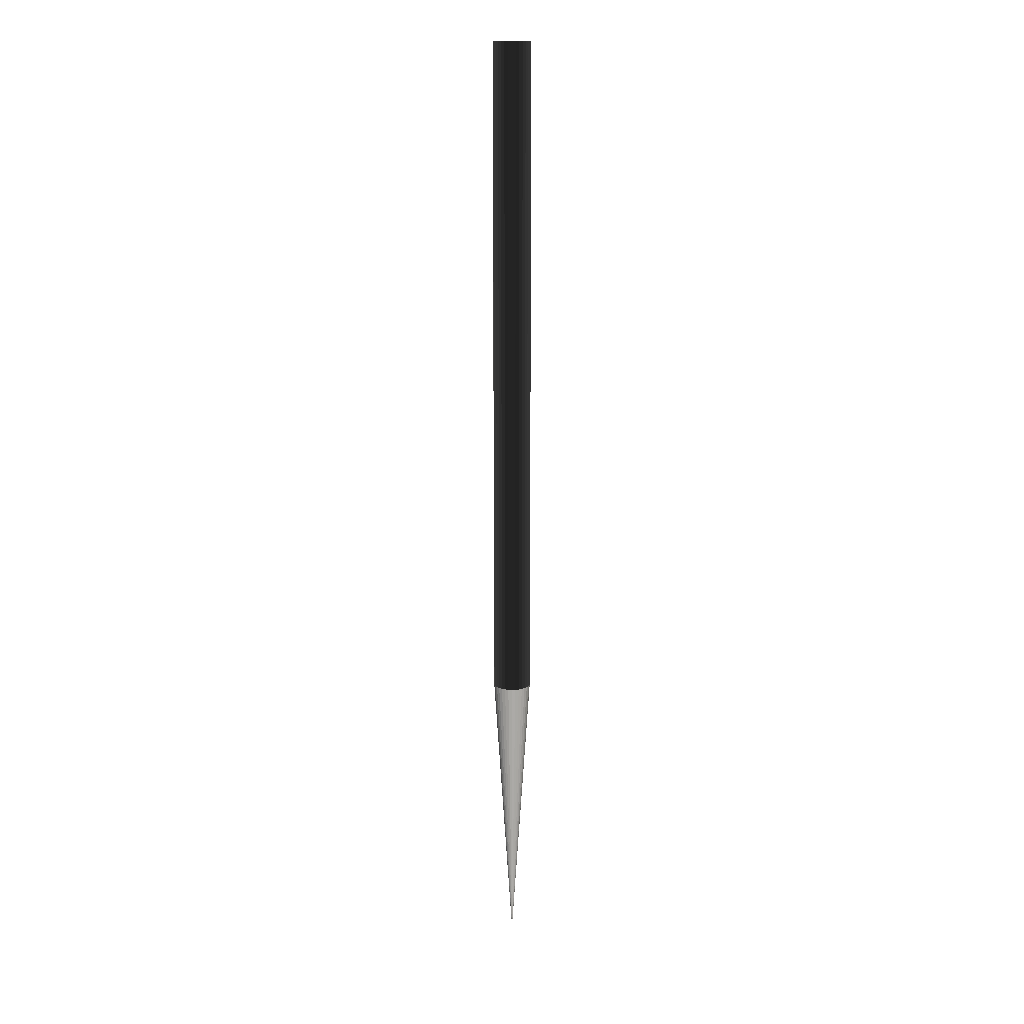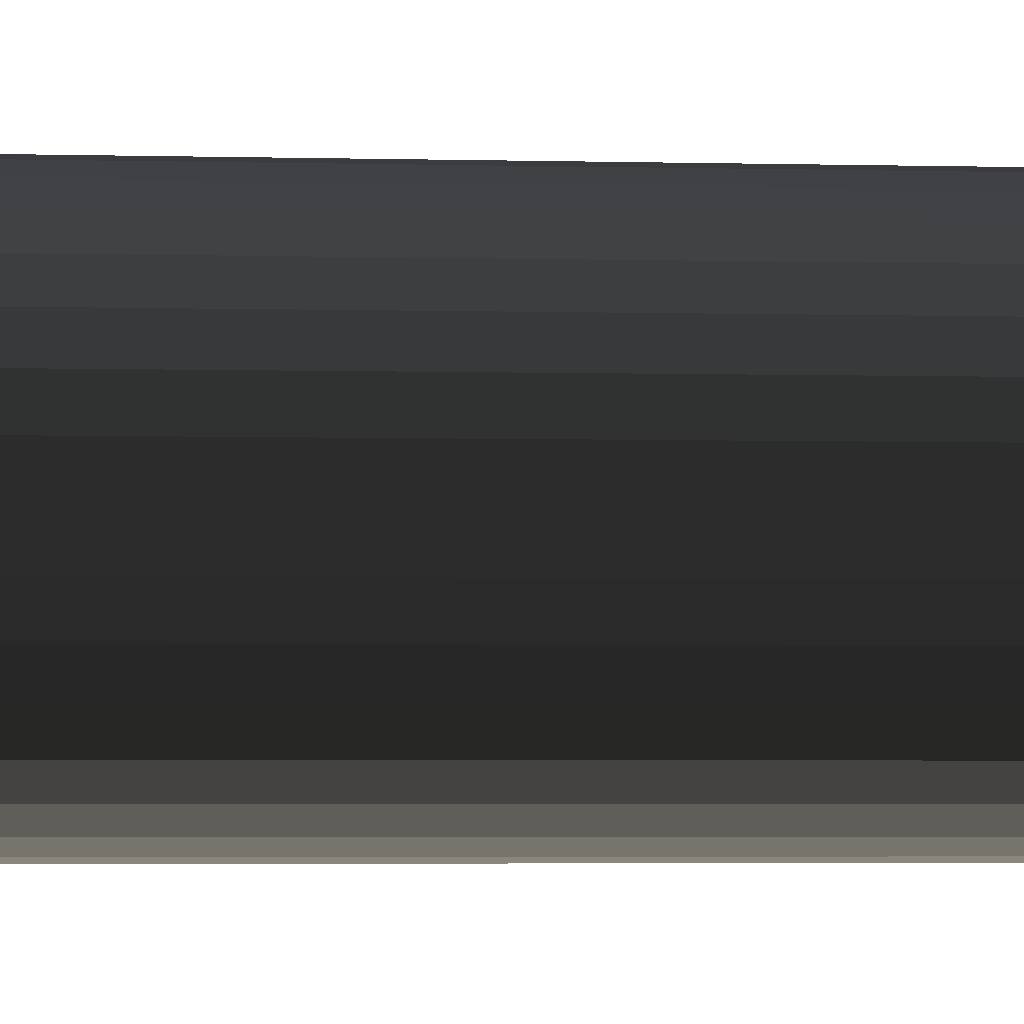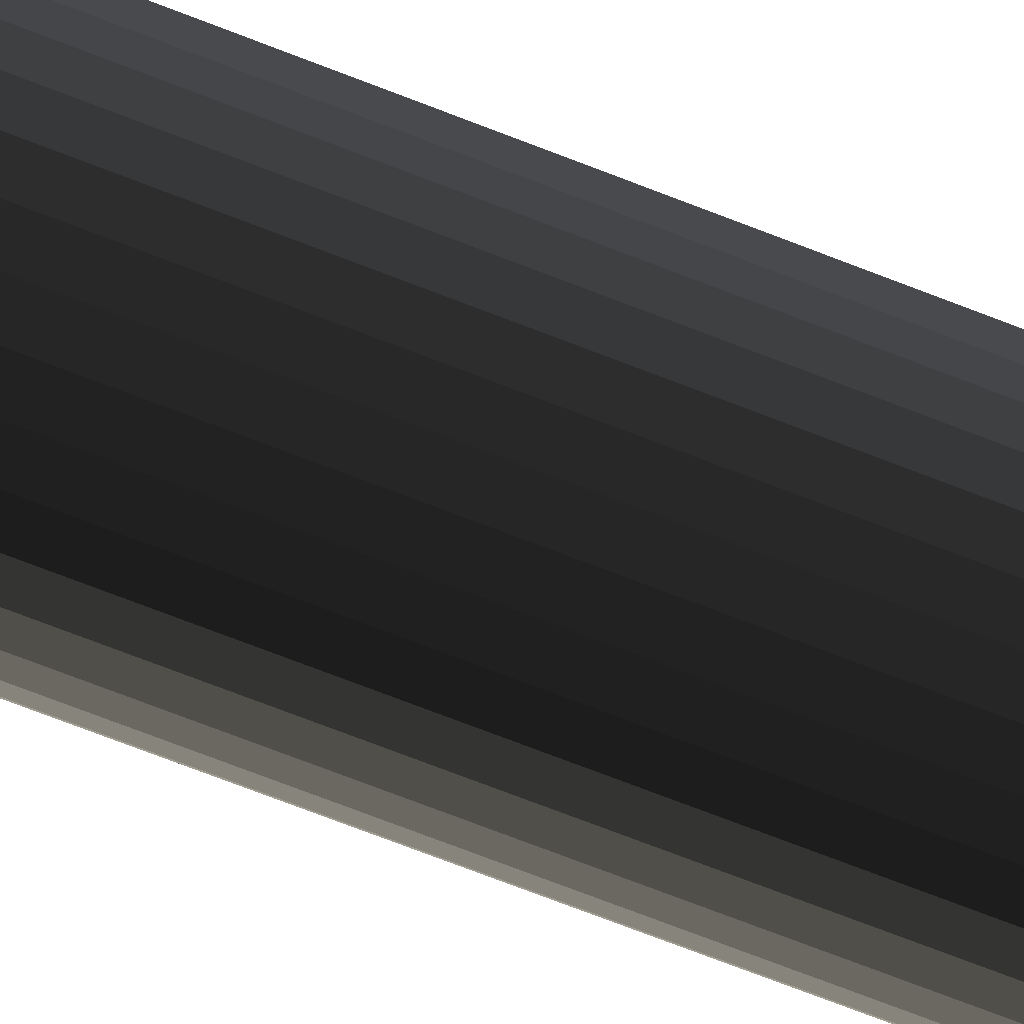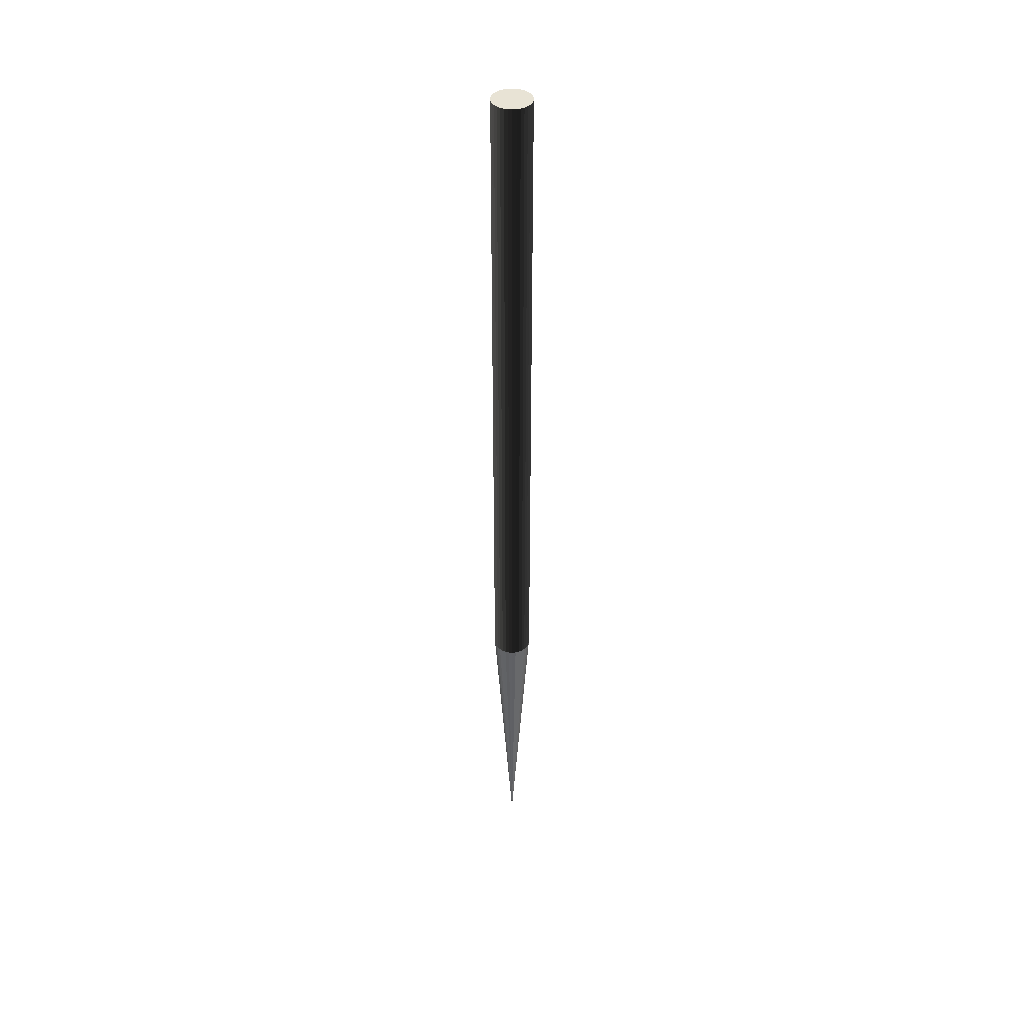
<metadata>
{"format":"obj","ext":"obj","renderer":"f3d","projection":"perspective","resolution":1024,"background":"white","views":[{"elev":14.3,"azim":-33.2,"up":"+Z"},{"elev":-0.5,"azim":-123.8,"up":"+Y"},{"elev":-37.0,"azim":58.4,"up":"+Y"},{"elev":41.0,"azim":167.9,"up":"+Z"}]}
</metadata>
<code>
o Cylinder
v 0 0.04 2
v 0 0.04 0.6
v 0.007804 0.03923 2
v 0.007804 0.03923 0.6
v 0.01531 0.03696 2
v 0.01531 0.03696 0.6
v 0.02222 0.03326 2
v 0.02222 0.03326 0.6
v 0.02828 0.02829 2
v 0.02828 0.02829 0.6
v 0.03326 0.02222 2
v 0.03326 0.02222 0.6
v 0.03696 0.01531 2
v 0.03696 0.01531 0.6
v 0.03923 0.007804 2
v 0.03923 0.007804 0.6
v 0.04 0 2
v 0.04 0 0.6
v 0.03923 -0.007803 2
v 0.03923 -0.007803 0.6
v 0.03696 -0.01531 2
v 0.03696 -0.01531 0.6
v 0.03326 -0.02222 2
v 0.03326 -0.02222 0.6
v 0.02828 -0.02828 2
v 0.02828 -0.02828 0.6
v 0.02222 -0.03326 2
v 0.02222 -0.03326 0.6
v 0.01531 -0.03696 2
v 0.01531 -0.03696 0.6
v 0.007804 -0.03923 2
v 0.007804 -0.03923 0.6
v 0 -0.04 2
v 0 -0.04 0.6
v -0.007804 -0.03923 2
v -0.007804 -0.03923 0.6
v -0.01531 -0.03696 2
v -0.01531 -0.03696 0.6
v -0.02222 -0.03326 2
v -0.02222 -0.03326 0.6
v -0.02828 -0.02828 2
v -0.02828 -0.02828 0.6
v -0.03326 -0.02222 2
v -0.03326 -0.02222 0.6
v -0.03696 -0.01531 2
v -0.03696 -0.01531 0.6
v -0.03923 -0.007803 2
v -0.03923 -0.007803 0.6
v -0.04 0 2
v -0.04 0 0.6
v -0.03923 0.007804 2
v -0.03923 0.007804 0.6
v -0.03696 0.01531 2
v -0.03696 0.01531 0.6
v -0.03326 0.02222 2
v -0.03326 0.02222 0.6
v -0.02828 0.02829 2
v -0.02828 0.02829 0.6
v -0.02222 0.03326 2
v -0.02222 0.03326 0.6
v -0.01531 0.03696 2
v -0.01531 0.03696 0.6
v -0.007803 0.03923 2
v -0.007803 0.03923 0.6
v 0 0 0
f 2 3 1
f 4 5 3
f 6 7 5
f 8 9 7
f 10 11 9
f 12 13 11
f 14 15 13
f 16 17 15
f 18 19 17
f 20 21 19
f 22 23 21
f 24 25 23
f 26 27 25
f 28 29 27
f 30 31 29
f 32 33 31
f 34 35 33
f 36 37 35
f 38 39 37
f 40 41 39
f 42 43 41
f 44 45 43
f 46 47 45
f 48 49 47
f 50 51 49
f 52 53 51
f 54 55 53
f 56 57 55
f 58 59 57
f 60 61 59
f 38 22 6
f 62 63 61
f 64 1 63
f 31 47 63
f 2 4 3
f 4 6 5
f 6 8 7
f 8 10 9
f 10 12 11
f 12 14 13
f 14 16 15
f 16 18 17
f 18 20 19
f 20 22 21
f 22 24 23
f 24 26 25
f 26 28 27
f 28 30 29
f 30 32 31
f 32 34 33
f 34 36 35
f 36 38 37
f 38 40 39
f 40 42 41
f 42 44 43
f 44 46 45
f 46 48 47
f 48 50 49
f 50 52 51
f 52 54 53
f 54 56 55
f 56 58 57
f 58 60 59
f 60 62 61
f 6 4 2
f 2 64 6
f 64 62 6
f 62 60 58
f 58 56 62
f 56 54 62
f 54 52 50
f 50 48 54
f 48 46 54
f 46 44 42
f 42 40 38
f 38 36 34
f 34 32 30
f 30 28 22
f 28 26 22
f 26 24 22
f 22 20 18
f 18 16 22
f 16 14 22
f 14 12 10
f 10 8 14
f 8 6 14
f 46 42 54
f 42 38 54
f 38 34 22
f 34 30 22
f 6 62 54
f 22 14 6
f 6 54 38
f 62 64 63
f 64 2 1
f 63 1 3
f 3 5 7
f 7 9 15
f 9 11 15
f 11 13 15
f 15 17 19
f 19 21 15
f 21 23 15
f 23 25 31
f 25 27 31
f 27 29 31
f 31 33 35
f 35 37 39
f 39 41 43
f 43 45 47
f 47 49 51
f 51 53 47
f 53 55 47
f 55 57 59
f 59 61 63
f 63 3 15
f 3 7 15
f 31 35 39
f 39 43 47
f 55 59 47
f 59 63 47
f 15 23 63
f 23 31 63
f 31 39 47
f 2 4 65
f 4 6 65
f 6 8 65
f 8 10 65
f 10 12 65
f 12 14 65
f 14 16 65
f 16 18 65
f 18 20 65
f 20 22 65
f 22 24 65
f 24 26 65
f 26 28 65
f 28 30 65
f 30 32 65
f 32 34 65
f 34 36 65
f 36 38 65
f 38 40 65
f 40 42 65
f 42 44 65
f 44 46 65
f 46 48 65
f 48 50 65
f 50 52 65
f 52 54 65
f 54 56 65
f 56 58 65
f 58 60 65
f 60 2 65

</code>
